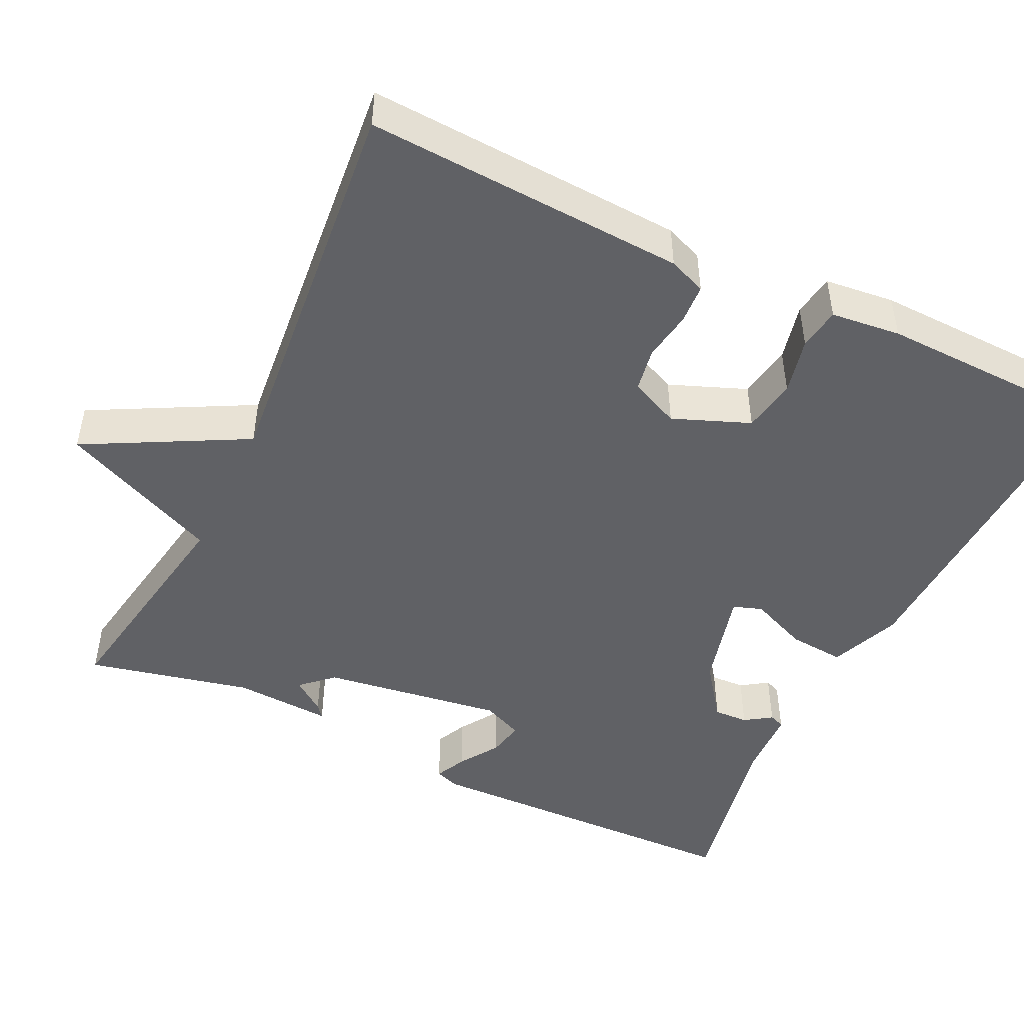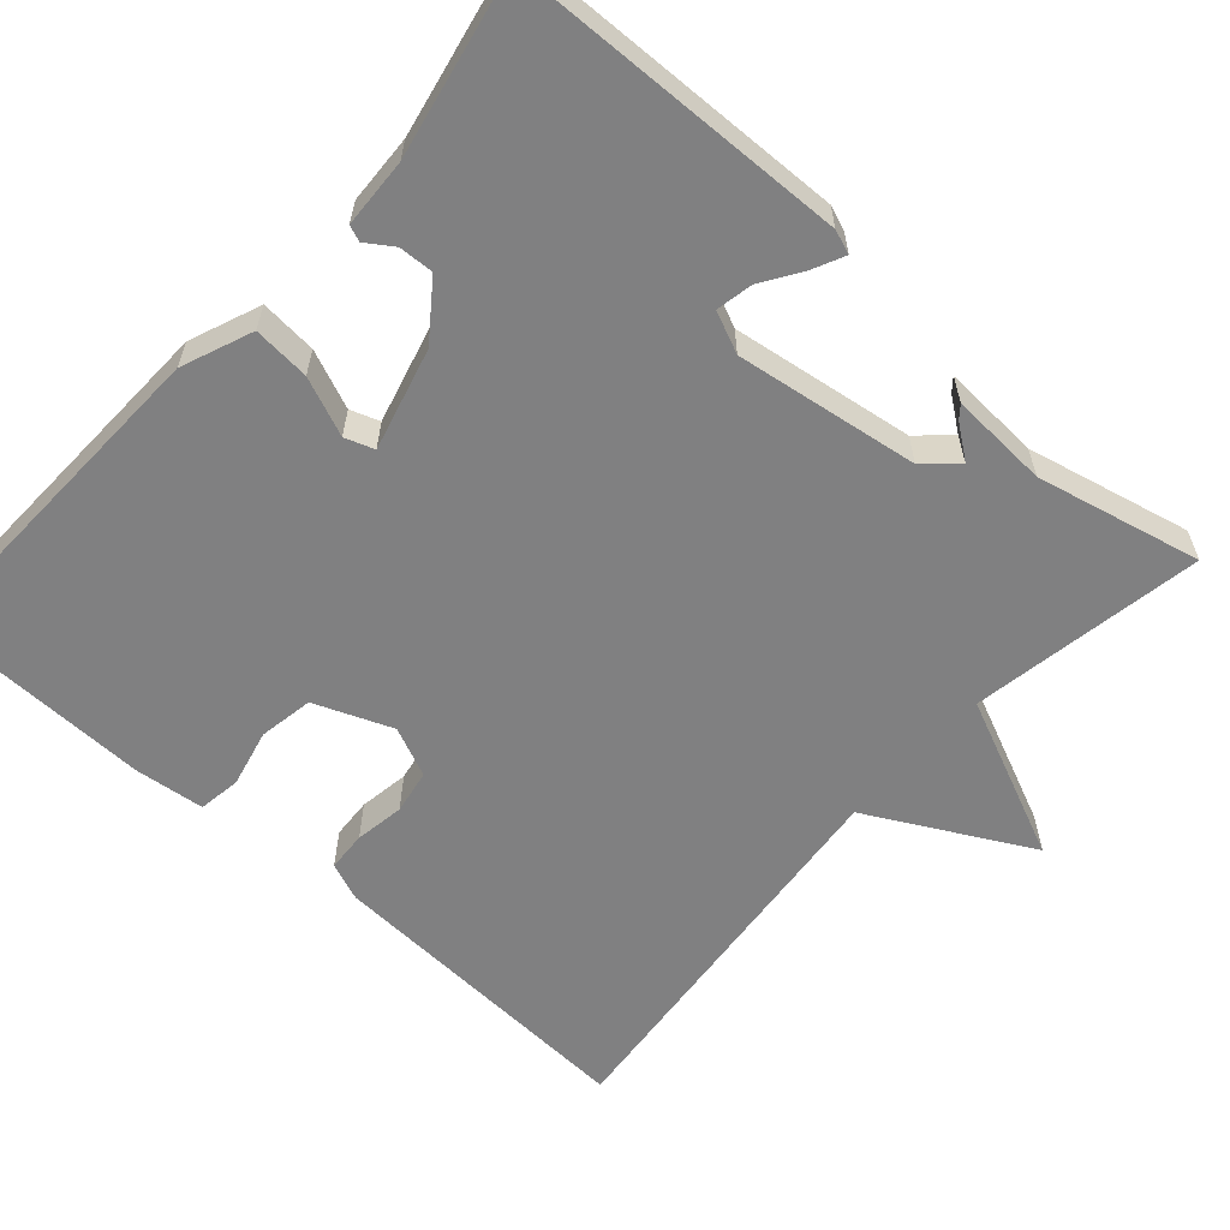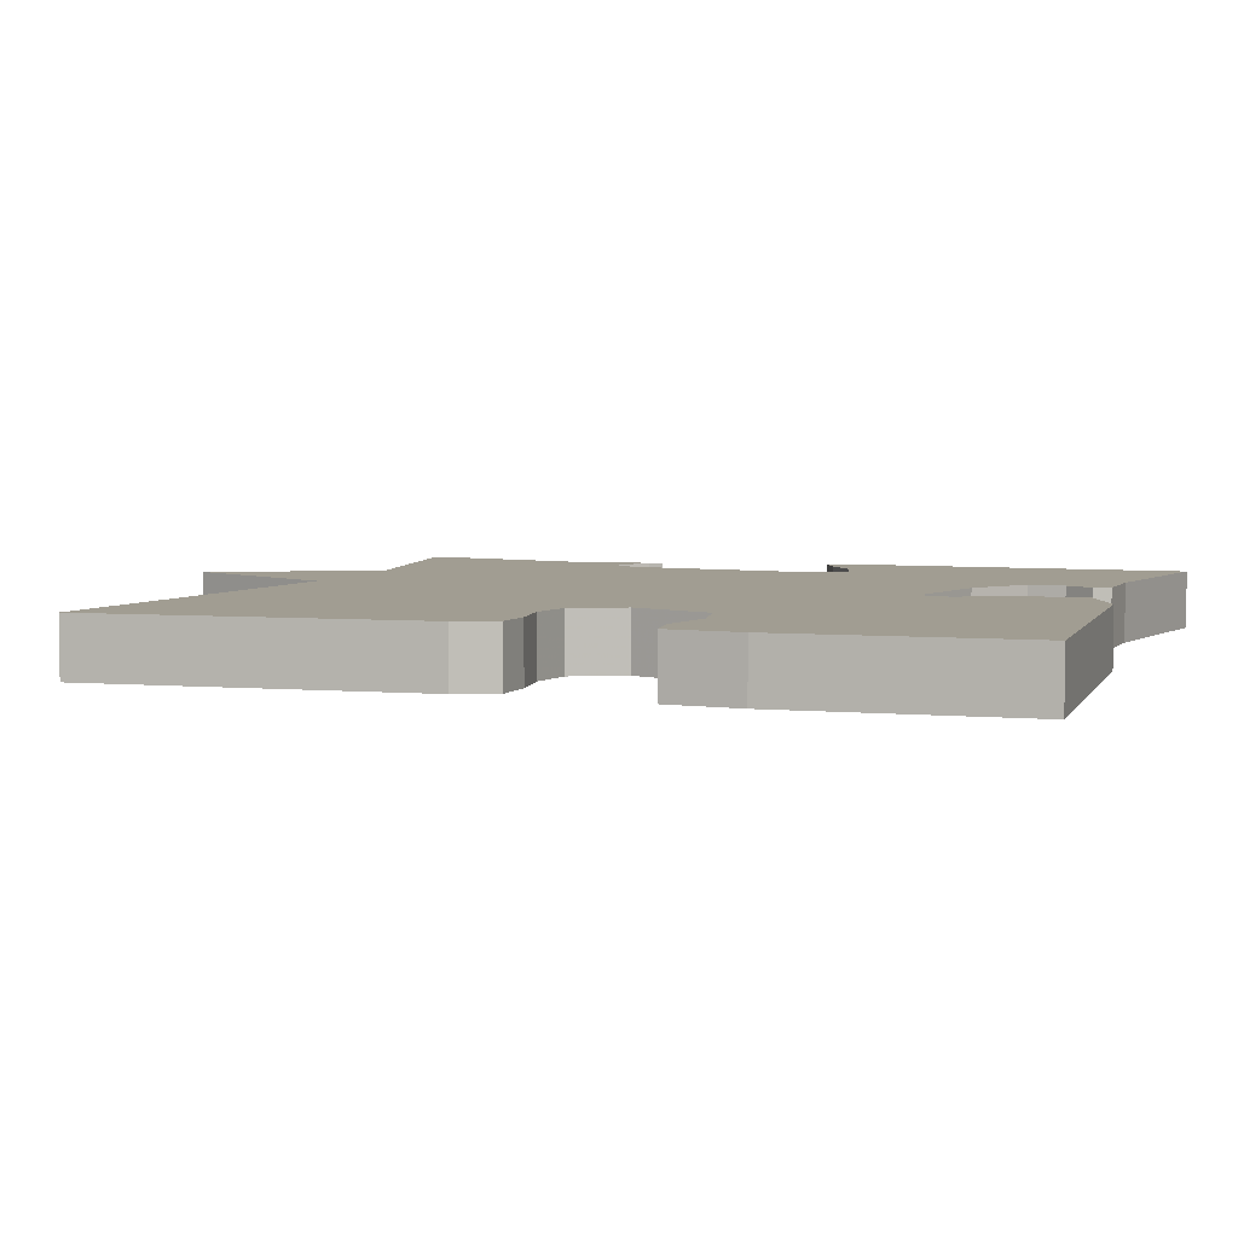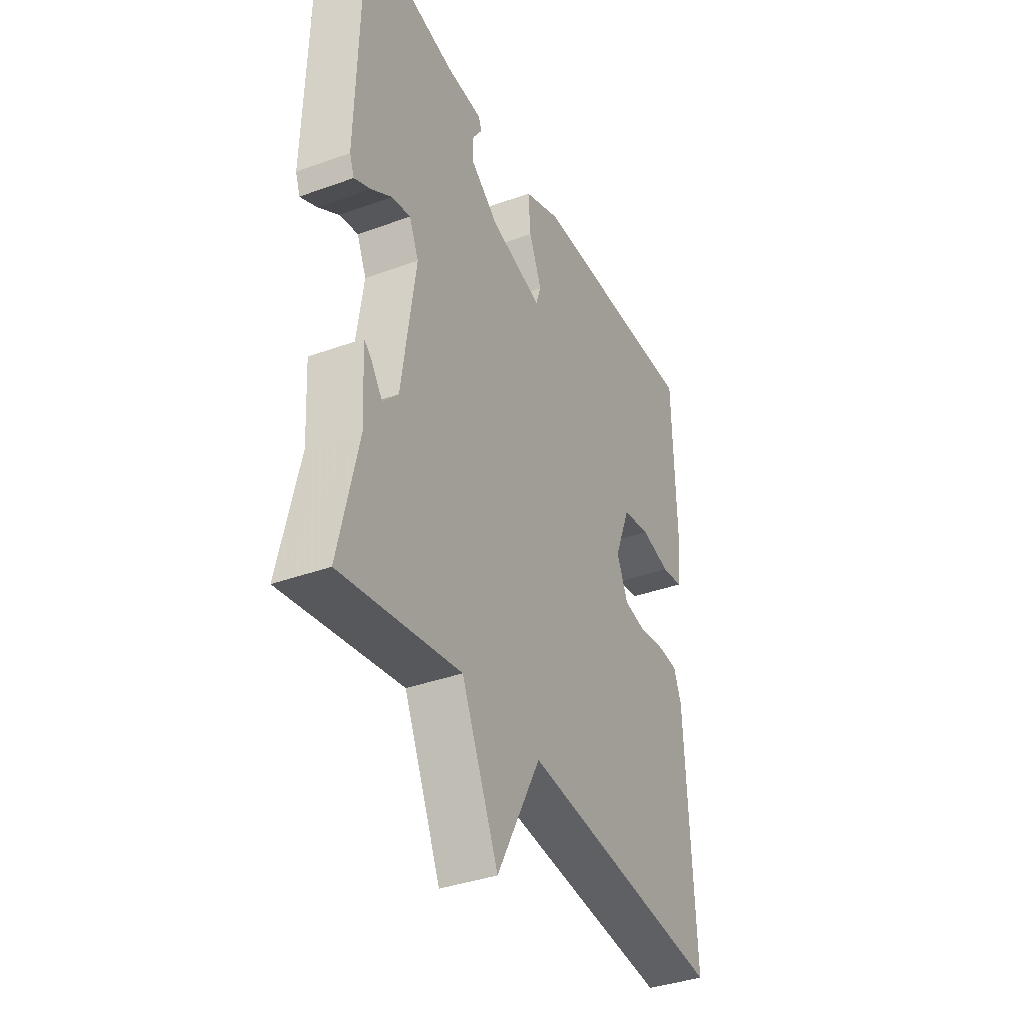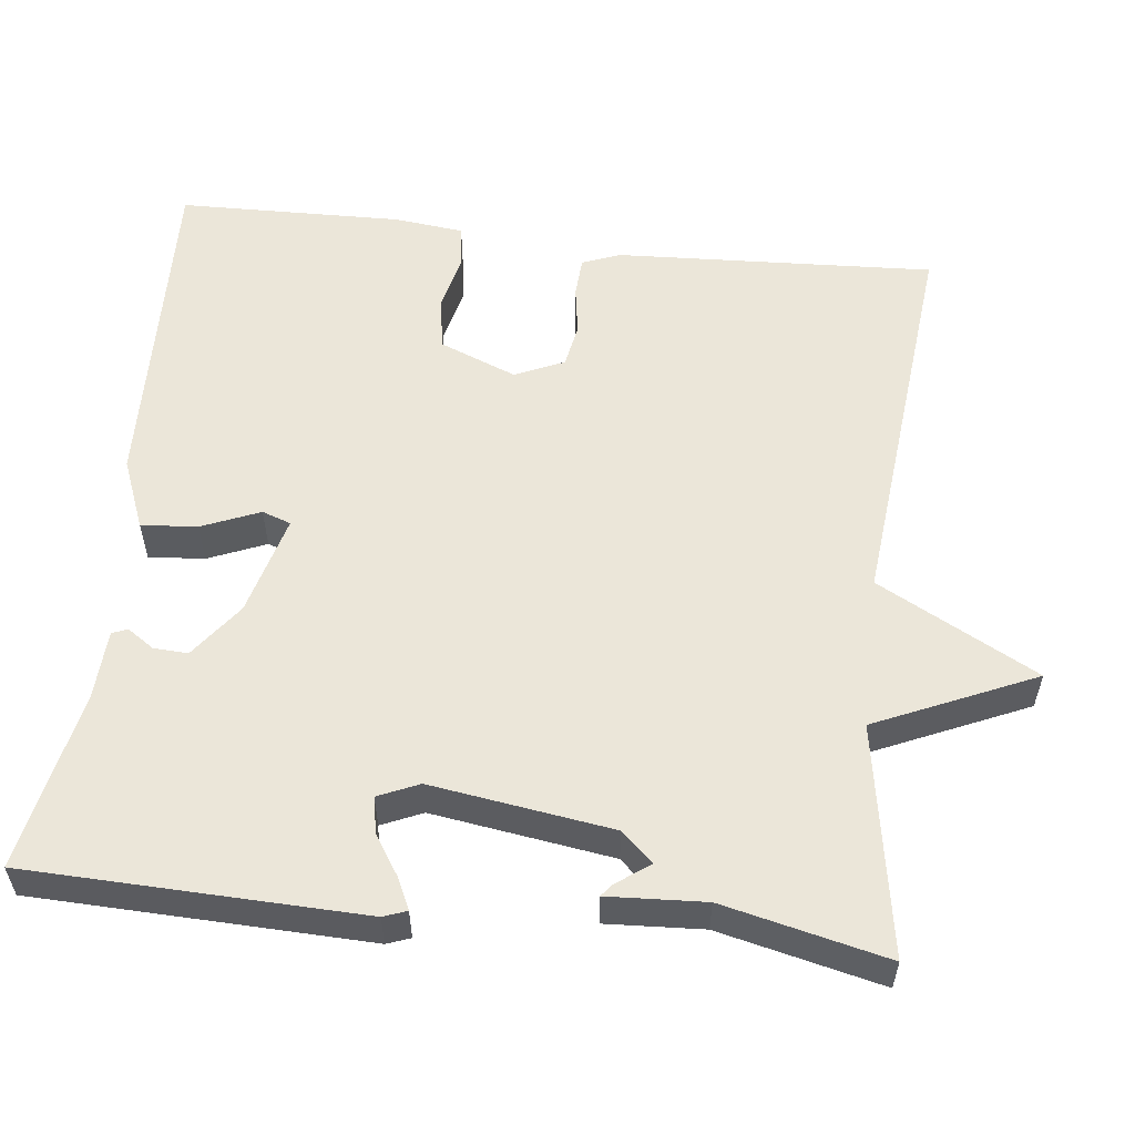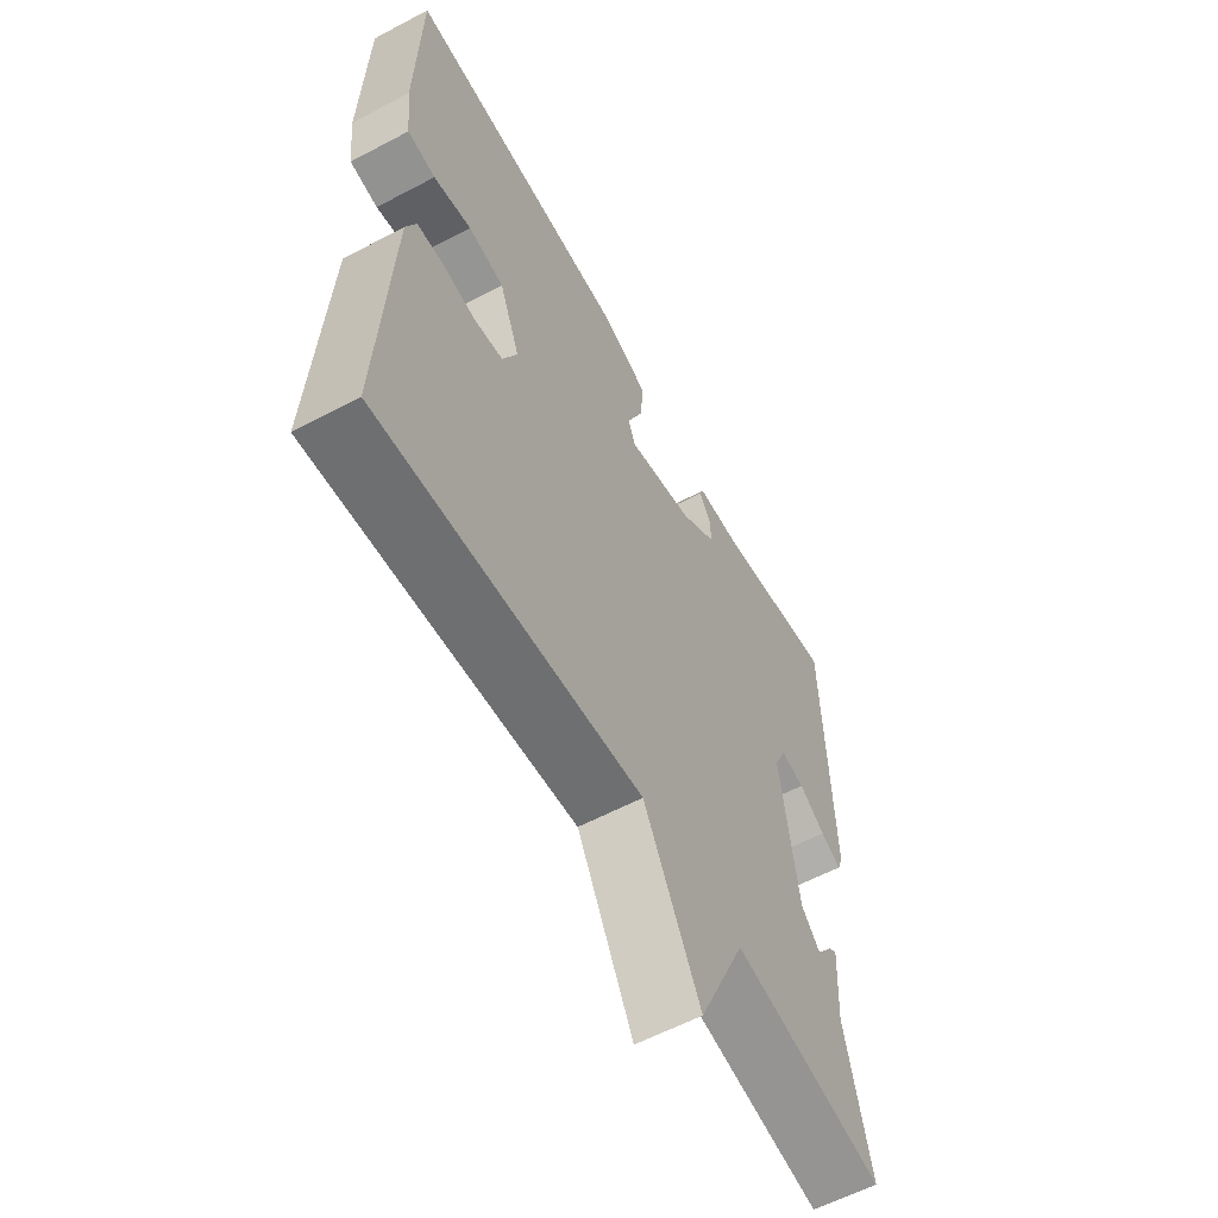
<metadata>
{"format":"obj","ext":"obj","renderer":"f3d","projection":"perspective","resolution":1024,"background":"white","views":[{"elev":-47.8,"azim":-115.8,"up":"+Y"},{"elev":-60.1,"azim":48.3,"up":"+Y"},{"elev":4.7,"azim":-71.9,"up":"+Y"},{"elev":-37.3,"azim":115.0,"up":"+Z"},{"elev":56.1,"azim":96.6,"up":"+Y"},{"elev":-59.4,"azim":-61.5,"up":"+Z"}]}
</metadata>
<code>
v 0.5 0.07 -0.5
v 0.205 0.07 -0.45
v 0.114 0.07 -0.654
v 0.005 0.07 -0.45
v -0.5 0.07 -0.5
v -0.479 0.07 -0.091
v -0.46 0.07 -0.043
v -0.409 0.07 -0.04
v -0.346 0.07 -0.05
v -0.29 0.07 -0.04
v -0.262 0.07 0.023
v -0.301 0.07 0.121
v -0.37 0.07 0.133
v -0.443 0.07 0.116
v -0.497 0.07 0.124
v -0.507 0.07 0.213
v -0.5 0.07 0.5
v -0.066 0.07 0.485
v 0.024 0.07 0.449
v 0.018 0.07 0.377
v -0.013 0.07 0.303
v 0 0.07 0.266
v 0.129 0.07 0.3
v 0.199 0.07 0.352
v 0.197 0.07 0.396
v 0.174 0.07 0.43
v 0.182 0.07 0.45
v 0.27 0.07 0.454
v 0.5 0.07 0.5
v 0.512 0.07 0.072
v 0.501 0.07 0.042
v 0.461 0.07 0.061
v 0.41 0.07 0.094
v 0.364 0.07 0.103
v 0.341 0.07 0.051
v 0.375 0.07 -0.181
v 0.412 0.07 -0.221
v 0.443 0.07 -0.179
v 0.459 0.07 -0.166
v 0.452 0.07 -0.291
v 0.5 0 -0.5
v 0.205 0 -0.45
v 0.114 0 -0.654
v 0.005 0 -0.45
v -0.5 0 -0.5
v -0.479 0 -0.091
v -0.46 0 -0.043
v -0.409 0 -0.04
v -0.346 0 -0.05
v -0.29 0 -0.04
v -0.262 0 0.023
v -0.301 0 0.121
v -0.37 0 0.133
v -0.443 0 0.116
v -0.497 0 0.124
v -0.507 0 0.213
v -0.5 0 0.5
v -0.066 0 0.485
v 0.024 0 0.449
v 0.018 0 0.377
v -0.013 0 0.303
v 0 0 0.266
v 0.129 0 0.3
v 0.199 0 0.352
v 0.197 0 0.396
v 0.174 0 0.43
v 0.182 0 0.45
v 0.27 0 0.454
v 0.5 0 0.5
v 0.512 0 0.072
v 0.501 0 0.042
v 0.461 0 0.061
v 0.41 0 0.094
v 0.364 0 0.103
v 0.341 0 0.051
v 0.375 0 -0.181
v 0.412 0 -0.221
v 0.443 0 -0.179
v 0.459 0 -0.166
v 0.452 0 -0.291
f 37 38 39 40
f 40 1 2
f 37 40 2
f 36 37 2
f 35 36 2
f 31 32 33
f 30 31 33
f 29 30 33
f 28 29 33
f 27 28 33
f 26 27 33
f 25 26 33
f 24 25 33 34
f 23 24 34 35
f 19 20 21
f 18 19 21
f 17 18 21
f 16 17 21
f 15 16 21
f 14 15 21
f 13 14 21
f 12 13 21 22
f 23 35 2
f 22 23 2
f 12 22 2
f 11 12 2
f 7 8 9
f 6 7 9
f 5 6 9
f 4 5 9
f 2 3 4
f 10 11 2 4
f 4 9 10
f 80 79 78 77
f 42 41 80
f 42 80 77
f 42 77 76
f 42 76 75
f 73 72 71
f 73 71 70
f 73 70 69
f 73 69 68
f 73 68 67
f 73 67 66
f 73 66 65
f 74 73 65 64
f 75 74 64 63
f 61 60 59
f 61 59 58
f 61 58 57
f 61 57 56
f 61 56 55
f 61 55 54
f 61 54 53
f 62 61 53 52
f 42 75 63
f 42 63 62
f 42 62 52
f 42 52 51
f 49 48 47
f 49 47 46
f 49 46 45
f 49 45 44
f 44 43 42
f 44 42 51 50
f 50 49 44
f 1 41 42 2
f 2 42 43 3
f 3 43 44 4
f 4 44 45 5
f 5 45 46 6
f 6 46 47 7
f 7 47 48 8
f 8 48 49 9
f 9 49 50 10
f 10 50 51 11
f 11 51 52 12
f 12 52 53 13
f 13 53 54 14
f 14 54 55 15
f 15 55 56 16
f 16 56 57 17
f 17 57 58 18
f 18 58 59 19
f 19 59 60 20
f 20 60 61 21
f 21 61 62 22
f 22 62 63 23
f 23 63 64 24
f 24 64 65 25
f 25 65 66 26
f 26 66 67 27
f 27 67 68 28
f 28 68 69 29
f 29 69 70 30
f 30 70 71 31
f 31 71 72 32
f 32 72 73 33
f 33 73 74 34
f 34 74 75 35
f 35 75 76 36
f 36 76 77 37
f 37 77 78 38
f 38 78 79 39
f 39 79 80 40
f 40 80 41 1

</code>
